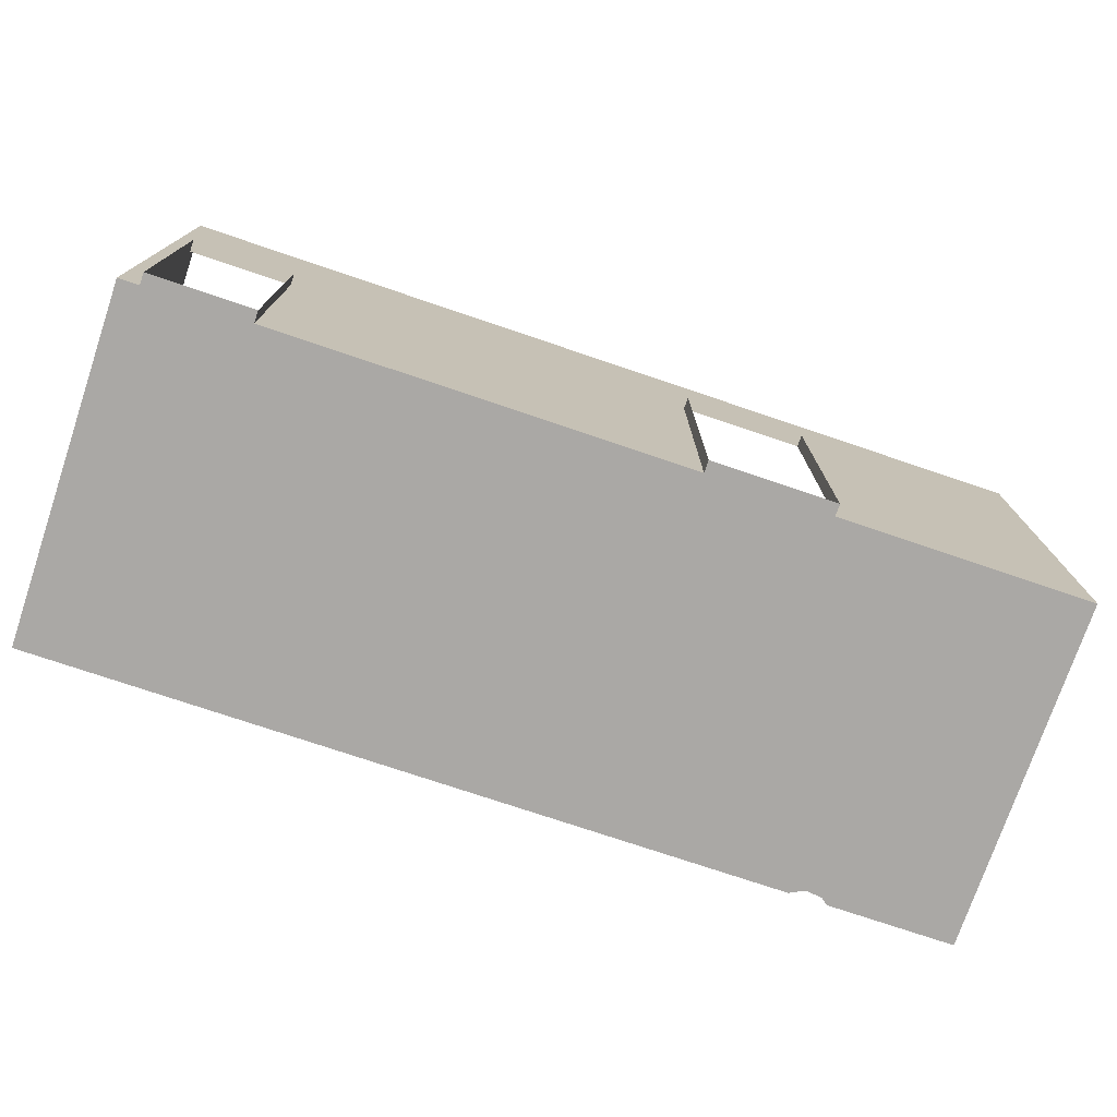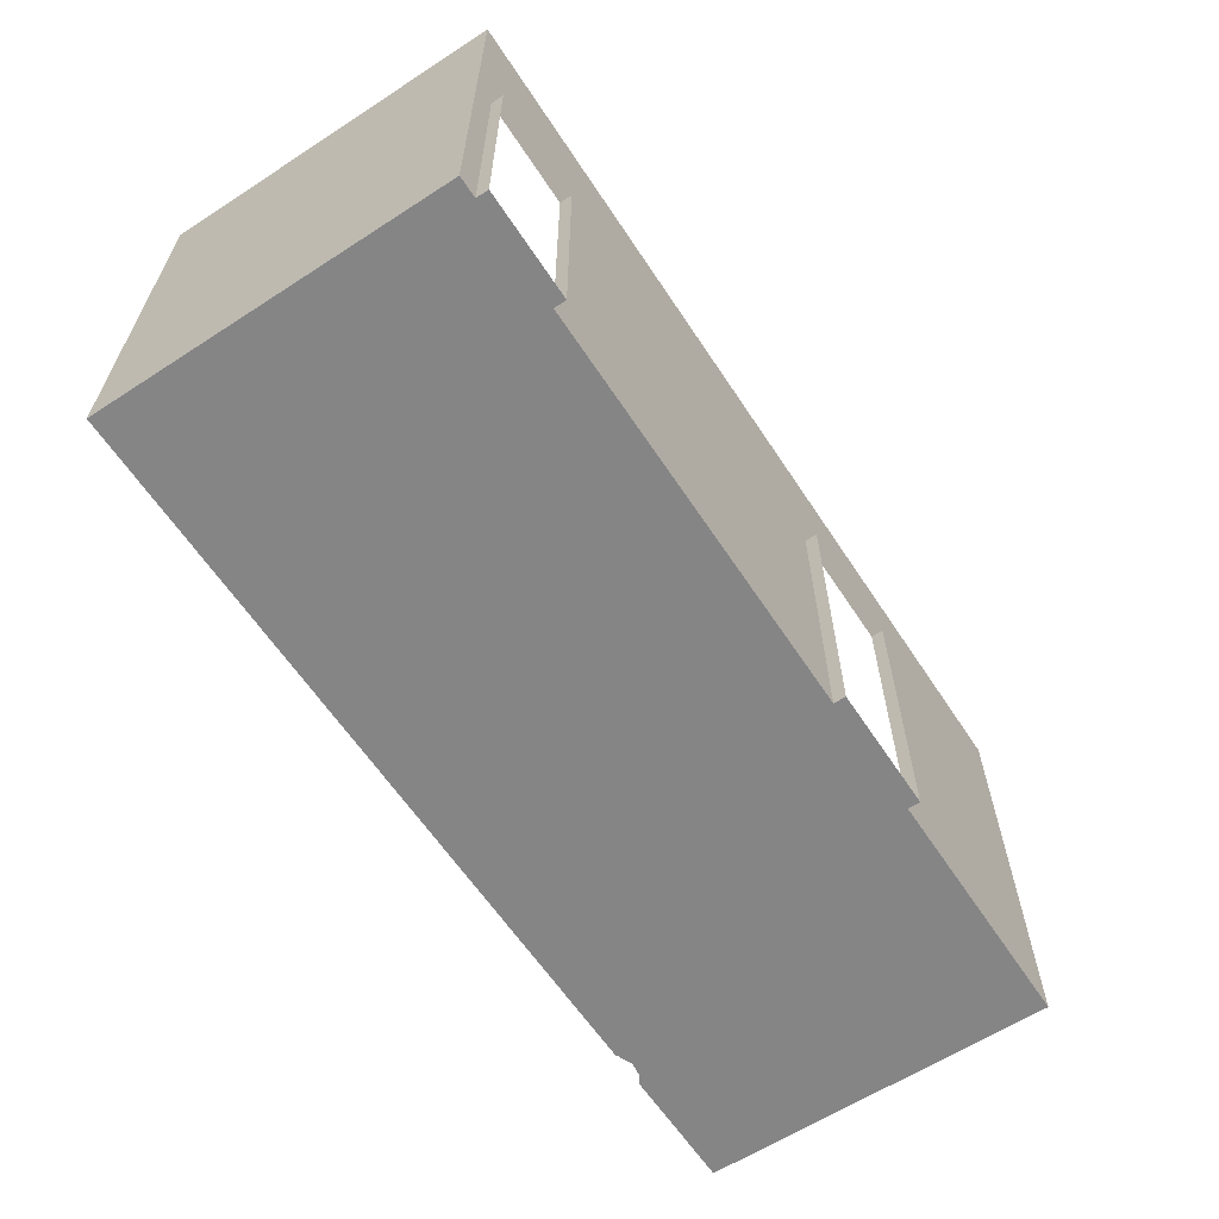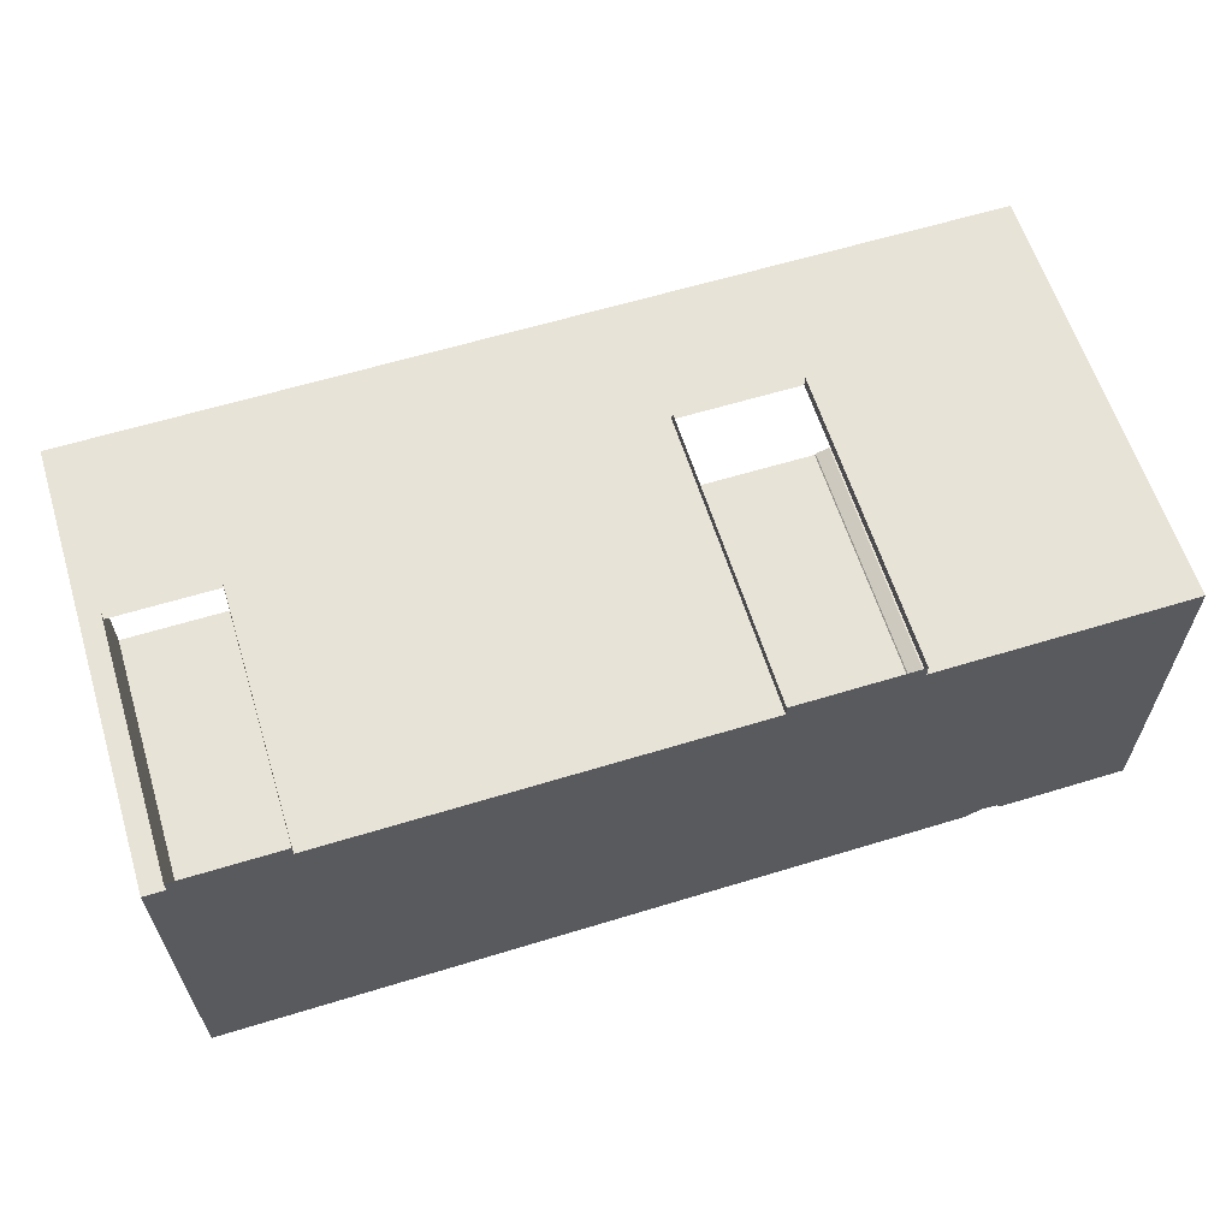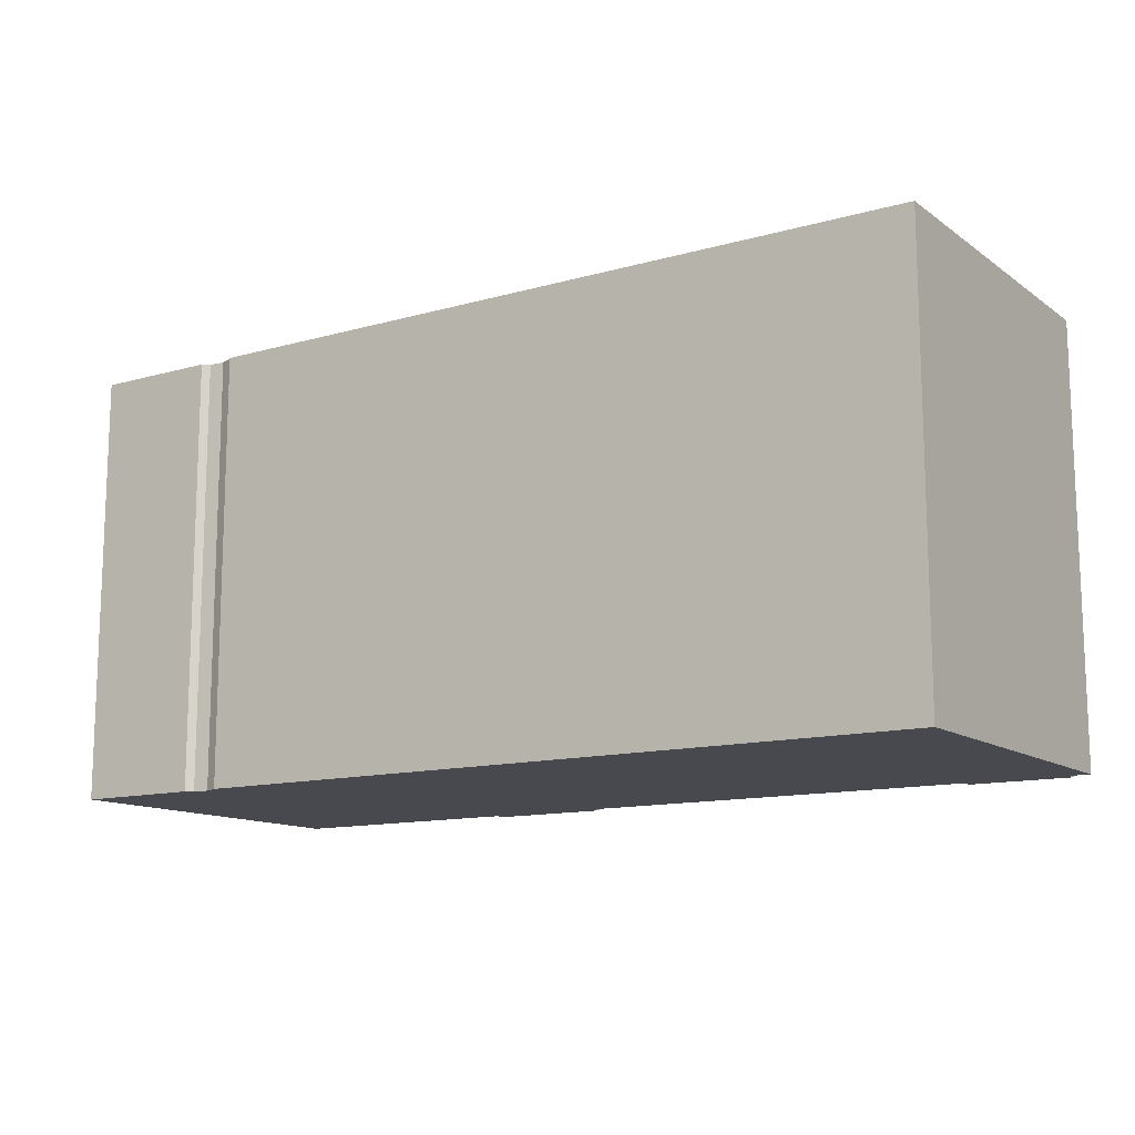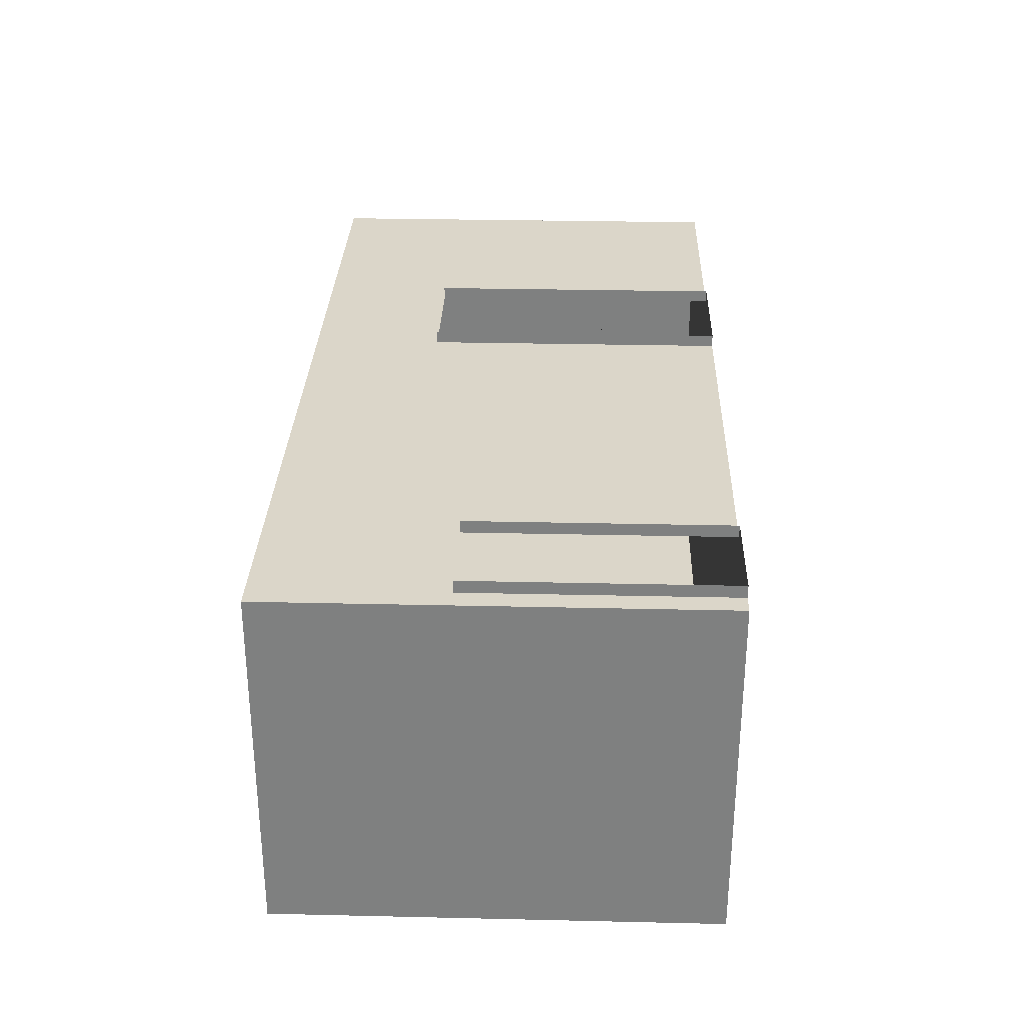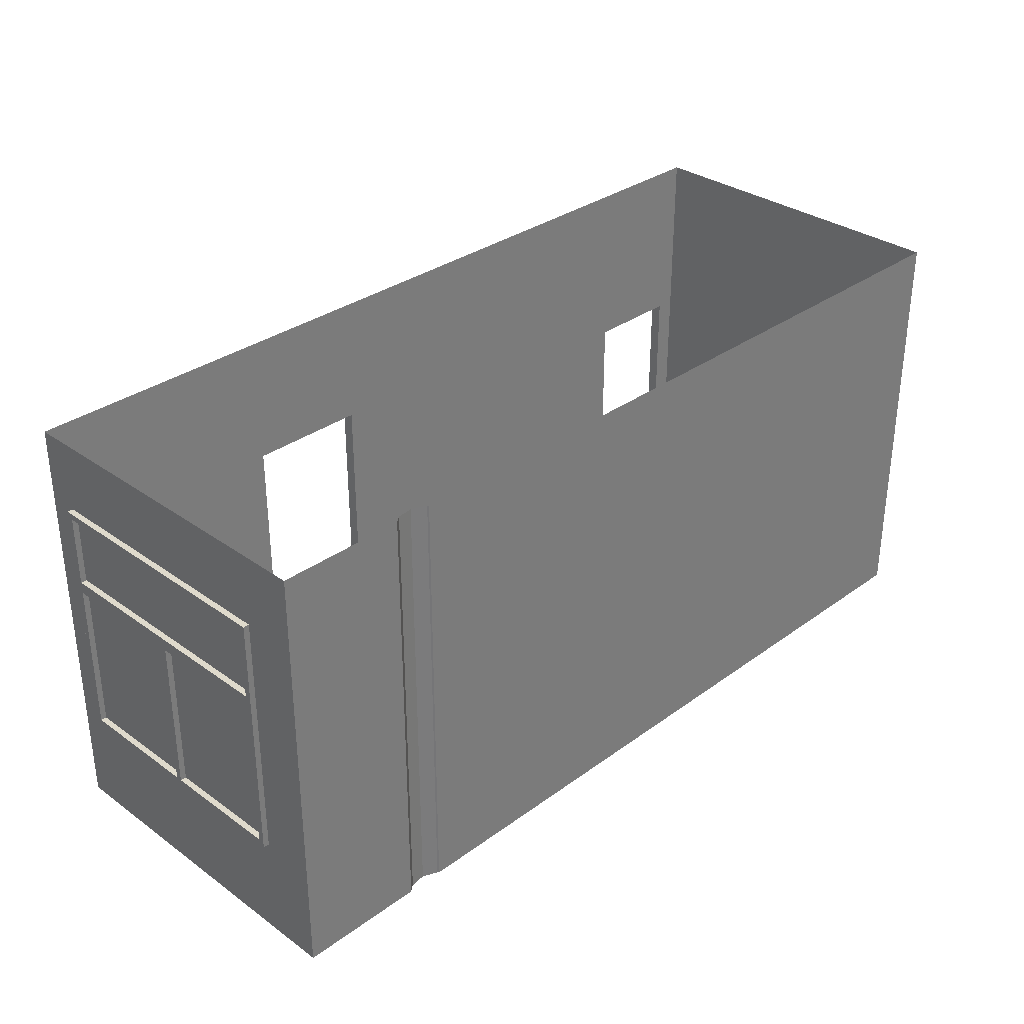
<metadata>
{"format":"obj","ext":"obj","renderer":"f3d","projection":"perspective","resolution":1024,"background":"white","views":[{"elev":-75.1,"azim":-18.7,"up":"+Y"},{"elev":-61.9,"azim":-56.7,"up":"+Y"},{"elev":61.4,"azim":-17.3,"up":"+Z"},{"elev":-12.7,"azim":-146.9,"up":"+Y"},{"elev":29.8,"azim":-88.1,"up":"+Z"},{"elev":32.4,"azim":134.7,"up":"+Y"}]}
</metadata>
<code>
g Mesh1 ventana1_1 DES014 Model
v 32.09 9.901 -29.64
v 32.04 9.901 -27.54
v 32.09 9.901 -27.54
f 1 2 3
v 32.04 9.901 -29.64
f 2 1 4
f 3 2 1
v 32.09 10.5 -27.54
f 2 5 3
v 32.04 10.5 -27.54
f 5 2 6
f 3 5 2
v 32.09 10.55 -27.49
f 7 3 5
v 32.09 9.851 -27.49
f 8 3 7
v 32.09 9.851 -29.69
f 8 9 3
v 32.09 9.851 -28.64
f 9 8 10
f 10 8 9
v 32.04 9.851 -27.49
f 10 11 8
v 32.04 9.851 -28.64
f 11 10 12
f 8 11 10
v 32.09 9.011 -27.49
f 11 13 8
v 32.04 9.011 -27.49
f 13 11 14
f 8 13 11
v 32.09 9.143 -27.51
f 13 15 8
v 32.09 9.008 -27.51
f 13 16 15
v 32.09 8.501 -27.54
f 13 17 16
v 32.09 8.451 -27.49
f 18 17 13
v 32.09 8.501 -28.64
f 18 19 17
v 32.09 8.451 -28.64
f 19 18 20
f 20 18 19
v 32.04 8.451 -28.64
f 18 21 20
v 32.04 8.451 -27.49
f 21 18 22
f 22 18 21
f 18 14 22
f 14 18 13
f 13 18 14
f 13 17 18
f 16 17 13
v 32.09 9.008 -27.53
f 16 17 23
f 23 17 16
v 32.09 9.801 -27.54
f 24 23 17
v 32.09 9.143 -27.53
f 23 24 25
f 17 23 24
f 25 24 23
f 25 24 15
f 15 24 25
f 8 15 24
f 8 15 13
f 24 15 8
f 8 24 10
f 10 24 8
v 32.09 9.801 -28.59
f 26 10 24
v 32.09 9.801 -28.64
f 26 27 10
v 32.09 8.501 -28.59
f 28 27 26
f 27 28 19
f 19 28 27
f 17 19 28
f 17 19 18
f 28 19 17
v 32.04 8.501 -27.54
f 28 29 17
v 32.04 8.501 -28.59
f 29 28 30
f 17 29 28
f 29 24 17
v 32.04 9.801 -27.54
f 24 29 31
f 17 24 29
f 31 29 24
v 32.04 9.008 -27.53
f 31 32 29
v 32.04 9.143 -27.53
f 32 31 33
f 29 32 31
v 32.04 9.008 -27.51
f 34 29 32
f 14 29 34
f 22 29 14
v 32.04 8.501 -28.64
f 22 35 29
f 35 22 21
f 21 22 35
f 29 35 22
f 29 35 30
f 30 35 29
v 32.04 9.801 -28.64
f 36 30 35
v 32.04 9.801 -28.59
f 30 36 37
f 35 30 36
f 37 36 30
f 37 36 12
f 12 36 37
f 27 12 36
f 12 27 10
f 10 27 12
f 10 27 26
v 32.09 9.801 -29.64
f 10 27 38
f 38 27 10
v 32.04 9.801 -29.64
f 27 39 38
f 39 27 36
f 36 27 39
f 36 12 27
f 12 36 39
f 39 36 12
v 32.04 8.501 -29.64
f 36 40 39
f 40 36 35
f 35 36 40
f 27 35 36
f 35 27 19
f 19 27 35
f 36 35 27
f 19 21 35
f 21 19 20
f 20 19 21
v 32.09 8.451 -29.69
f 41 19 20
v 32.09 8.501 -29.64
f 19 41 42
f 20 19 41
f 42 41 19
v 32.09 9.008 -29.68
f 42 41 43
f 43 41 42
f 43 41 9
f 9 41 43
v 32.04 8.451 -29.69
f 44 9 41
v 32.04 9.851 -29.69
f 9 44 45
f 41 9 44
f 45 44 9
v 32.04 9.008 -29.68
f 46 44 45
f 40 44 46
f 35 44 40
f 44 35 21
f 21 35 44
f 35 21 19
f 42 35 19
f 35 42 40
f 19 35 42
f 40 42 35
f 42 39 40
f 39 42 38
f 38 42 39
v 32.09 9.008 -29.66
f 42 47 38
f 47 42 43
f 38 47 42
v 32.09 9.143 -29.66
f 38 47 48
f 48 47 38
v 32.04 9.008 -29.66
f 49 48 47
v 32.04 9.143 -29.66
f 48 49 50
f 47 48 49
v 32.09 9.143 -29.68
f 47 51 48
f 51 47 43
f 43 47 51
f 43 42 47
f 43 49 47
f 49 43 46
f 47 49 43
f 46 43 49
f 46 51 43
v 32.04 9.143 -29.68
f 51 46 52
f 43 51 46
f 43 9 51
f 51 9 43
f 51 9 48
f 48 9 51
f 48 9 38
f 38 9 48
f 38 9 10
f 10 9 38
f 9 12 10
f 12 9 45
f 10 12 9
f 12 10 11
f 45 11 12
f 11 45 2
f 12 11 45
f 11 31 12
v 32.04 9.143 -27.51
f 11 53 31
f 14 53 11
f 14 34 53
f 34 29 14
f 32 29 34
f 33 34 32
f 34 33 53
f 32 34 33
f 34 23 32
f 23 34 16
f 16 34 23
f 34 15 16
f 15 34 53
f 16 15 34
f 16 25 15
f 25 16 23
f 23 16 25
f 15 25 16
f 25 53 15
f 53 25 33
f 15 53 25
f 53 34 15
f 53 33 34
f 33 25 53
f 33 23 25
f 23 33 32
f 25 23 33
f 32 33 23
f 33 31 32
f 33 31 53
f 53 31 33
f 31 53 11
f 11 53 14
f 53 34 14
f 14 11 13
f 12 31 11
f 37 12 31
f 31 12 37
f 29 37 31
f 37 29 30
f 30 29 37
f 30 28 29
f 28 37 30
f 37 28 26
f 26 28 37
f 26 27 28
f 30 37 28
f 24 37 26
f 37 24 31
f 31 24 37
f 26 37 24
f 24 10 26
f 31 37 29
f 32 23 34
f 15 16 13
f 14 29 22
f 22 14 18
f 2 45 11
f 45 4 2
v 32.04 10.55 -29.69
f 4 45 54
f 2 4 45
f 4 1 2
v 32.04 10.5 -29.64
f 1 55 4
v 32.09 10.5 -29.64
f 55 1 56
f 56 1 55
v 32.09 10.55 -29.69
f 1 57 56
f 1 9 57
f 9 1 3
f 3 1 9
f 57 9 1
f 45 57 9
f 57 45 54
f 9 57 45
f 54 45 57
f 54 45 4
f 4 54 55
f 55 54 4
f 55 54 6
f 6 54 55
v 32.04 10.55 -27.49
f 58 6 54
f 58 2 6
f 11 2 58
f 58 2 11
f 6 2 58
f 6 2 5
f 4 6 2
f 6 4 55
f 2 6 4
f 55 4 6
f 4 55 1
f 55 5 6
f 5 55 56
f 6 5 55
f 56 55 5
f 56 57 5
f 56 57 1
f 5 57 56
f 7 5 57
f 5 3 7
f 7 3 8
f 3 9 8
f 58 8 7
f 8 58 11
f 7 8 58
f 11 58 8
f 57 58 7
f 58 57 54
f 7 58 57
f 54 57 58
f 54 6 58
f 57 5 7
f 45 9 12
f 39 45 12
f 50 45 39
f 52 45 50
f 46 45 52
f 45 44 46
f 46 44 40
f 40 44 35
f 49 40 46
f 40 49 39
f 39 49 40
f 39 49 50
f 50 49 39
f 49 52 50
f 52 49 46
f 46 49 52
f 46 40 49
f 50 52 49
f 50 51 52
f 51 50 48
f 48 50 51
f 50 49 48
f 52 51 50
f 52 46 51
f 52 45 46
f 50 45 52
f 39 45 50
f 12 45 39
f 48 51 47
f 39 40 36
f 40 39 42
f 38 39 27
f 44 20 21
f 20 44 41
f 21 20 44
f 20 21 18
f 41 44 20
g Mesh2 ventana1_1 DES014 Model
l 2 4
l 2 3
l 6 2
l 55 6
l 4 55
l 4 1
l 3 1
l 5 3
l 6 5
l 56 5
l 55 56
l 1 56
g Mesh3 ventana1_1 DES014 Model
l 44 41
l 44 45
l 21 44
l 35 21
l 35 19
l 36 35
l 39 36
l 39 38
l 40 39
l 40 42
l 35 40
l 42 38
l 19 42
l 19 20
l 27 19
l 38 27
l 10 27
l 10 8
l 12 10
l 12 11
l 45 12
l 45 54
l 45 9
l 41 9
l 20 41
l 21 20
l 22 21
l 14 22
l 11 14
l 58 11
l 54 58
l 54 57
l 9 57
l 9 10
l 57 7
l 7 8
l 58 7
l 11 8
l 8 13
l 14 13
l 13 18
l 22 18
l 18 20
l 12 36
l 36 27
g Mesh4 ventana1_1 DES014 Model
l 51 43
l 48 51
l 50 48
l 50 52
l 49 50
l 46 49
l 52 46
l 52 51
l 46 43
l 43 47
l 47 48
l 49 47
g Mesh5 ventana1_1 DES014 Model
l 53 33
l 34 53
l 32 34
l 33 32
l 33 25
l 15 25
l 16 15
l 23 16
l 25 23
l 32 23
l 34 16
l 53 15
g Mesh6 ventana1_1 DES014 Model
l 37 30
l 37 31
l 37 26
l 26 28
l 26 24
l 24 17
l 31 24
l 31 29
l 29 30
l 29 17
l 17 28
l 30 28
g Mesh7 DES014 Model
v 30.99 11.15 -30.15
v 30.93 7.551 -30.1
v 30.99 7.551 -30.15
f 59 60 61
v 30.93 11.15 -30.1
f 60 59 62
f 61 60 59
v 32.04 7.551 -27.24
f 60 63 61
v 30.8 7.551 -30.09
f 64 63 60
v 30.68 7.551 -30.14
f 65 63 64
v 30.67 7.551 -30.15
f 66 63 65
v 29.96 7.551 -27.24
f 66 67 63
v 28.94 7.551 -27.24
f 66 68 67
v 25.52 7.551 -27.24
f 66 69 68
v 24.67 7.551 -27.24
f 66 70 69
v 24.5 7.551 -30.15
f 71 70 66
v 24.5 7.551 -27.24
f 70 71 72
f 72 71 70
v 24.5 11.15 -27.24
f 71 73 72
v 24.5 11.15 -30.15
f 73 71 74
f 72 73 71
f 73 70 72
v 24.67 9.651 -27.24
f 70 73 75
f 72 70 73
f 75 73 70
v 28.94 10.05 -27.24
f 75 73 76
f 76 73 75
v 32.04 11.15 -27.24
f 76 73 77
f 77 73 76
v 29.96 10.05 -27.24
f 77 78 76
f 63 78 77
f 78 63 67
f 67 63 78
f 63 67 66
f 67 68 66
v 29.96 7.551 -27.14
f 67 68 79
f 79 68 67
v 28.94 7.551 -27.14
f 79 68 80
f 80 68 79
v 28.94 10.05 -27.14
f 68 81 80
f 81 68 76
f 80 81 68
f 76 68 81
f 69 76 68
v 25.52 9.651 -27.24
f 76 69 82
f 68 76 69
f 82 69 76
v 25.52 7.551 -27.14
f 83 82 69
v 25.52 7.551 -27.14
f 84 82 83
v 25.52 9.651 -27.14
f 82 84 85
f 85 84 82
f 83 82 84
f 69 82 83
f 69 70 83
f 69 70 66
f 83 70 69
v 24.67 7.551 -27.14
f 83 70 86
f 86 70 83
f 75 86 70
v 24.67 9.651 -27.14
f 87 86 75
v 24.67 7.551 -27.14
f 86 87 88
f 88 87 86
f 75 86 87
f 70 86 75
f 66 70 71
v 30.67 11.15 -30.15
f 89 71 66
f 71 89 74
f 66 71 89
f 74 89 71
f 74 71 73
f 65 89 66
v 30.68 11.15 -30.14
f 89 65 90
f 90 65 89
v 30.8 11.15 -30.09
f 65 91 90
f 91 65 64
f 64 65 91
f 64 63 65
f 60 63 64
f 61 63 60
v 32.04 7.551 -30.15
f 61 63 92
f 92 63 61
v 32.04 7.551 -27.49
f 92 63 93
f 93 63 92
v 32.04 11.15 -27.49
f 63 94 93
f 94 63 77
f 77 63 94
f 77 78 63
f 76 78 77
f 93 94 63
v 32.04 10.55 -27.49
f 93 94 95
f 95 94 93
v 32.04 11.15 -29.69
f 96 95 94
v 32.04 10.55 -29.69
f 95 96 97
f 94 95 96
f 97 96 95
v 32.04 11.15 -30.15
f 97 96 98
f 98 96 97
v 32.04 8.451 -29.69
f 97 98 99
f 99 98 97
v 32.04 7.551 -29.69
f 99 98 100
f 100 98 99
f 100 98 92
f 92 98 100
f 59 92 98
f 92 59 61
f 61 59 92
f 98 92 59
f 92 93 100
f 100 93 92
f 93 99 100
v 32.04 8.451 -27.49
f 99 93 101
f 101 93 99
f 93 95 101
f 101 95 93
f 100 99 93
f 62 64 60
f 64 62 91
f 60 64 62
f 91 62 64
f 62 59 60
f 65 63 66
f 66 89 65
f 90 91 65
f 68 69 66
f 76 82 75
f 75 82 76
v 29.96 10.05 -27.14
f 102 67 79
f 67 102 78
f 79 67 102
f 78 102 67
g Mesh8 DES014 Model
l 60 61
l 60 62
l 64 60
l 65 64
l 65 90
l 66 65
l 66 89
l 66 71
l 71 74
l 72 71
l 70 72
l 70 75
l 86 70
l 86 83
l 88 87
l 87 75
l 75 82
l 69 82
l 68 69
l 76 68
l 78 76
l 67 78
l 63 67
l 63 77
l 93 63
l 93 100
l 93 101
l 101 99
l 101 95
l 95 97
l 99 97
l 92 100
l 92 98
l 92 61
l 61 59
l 62 59
l 91 62
l 64 91
l 90 91
l 89 90
l 89 74
l 73 74
l 77 73
l 94 77
l 94 96
l 98 96
l 98 59
l 72 73
l 79 67
l 80 79
l 80 68
l 81 80
l 81 76
l 79 102
l 102 78
l 69 83
l 84 85
l 82 85

</code>
